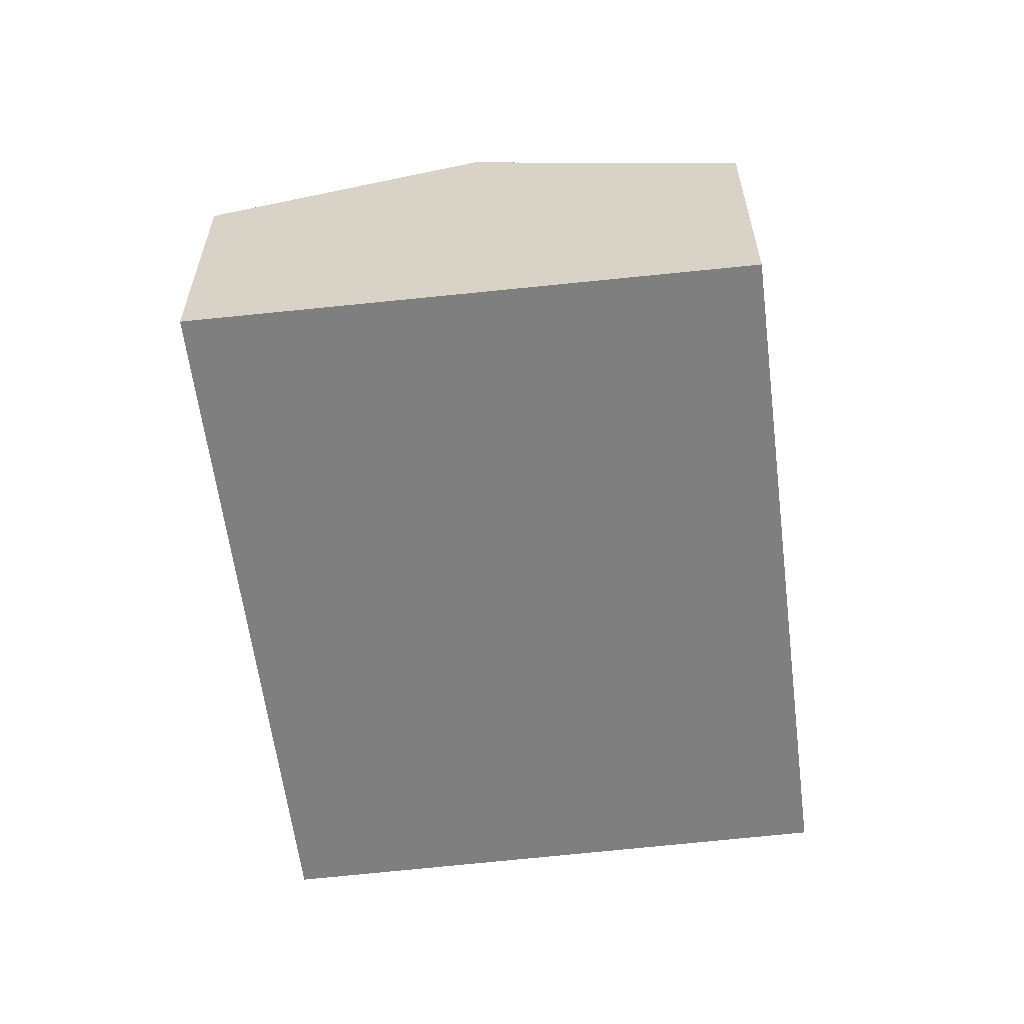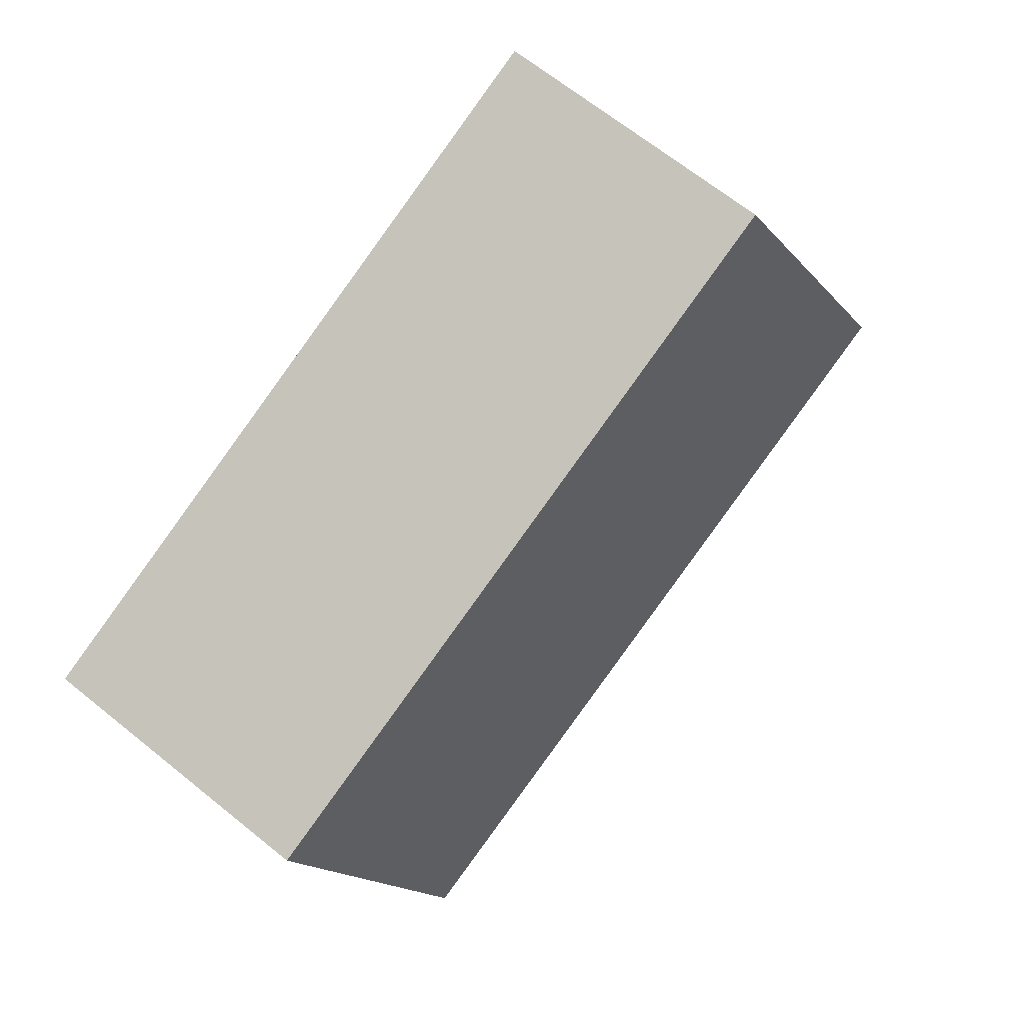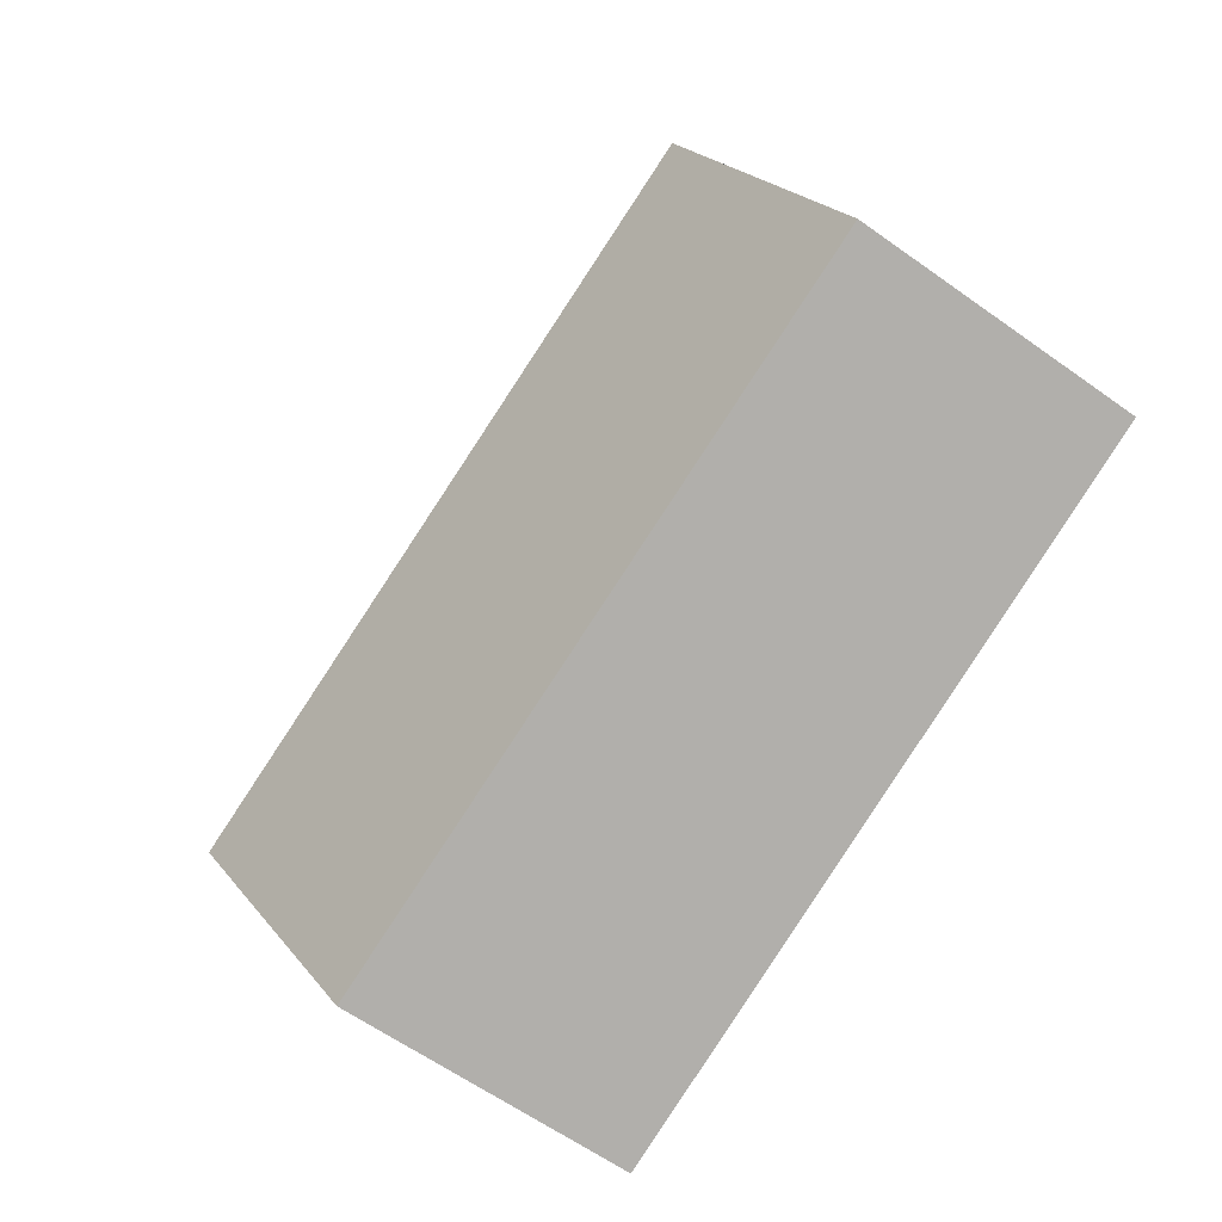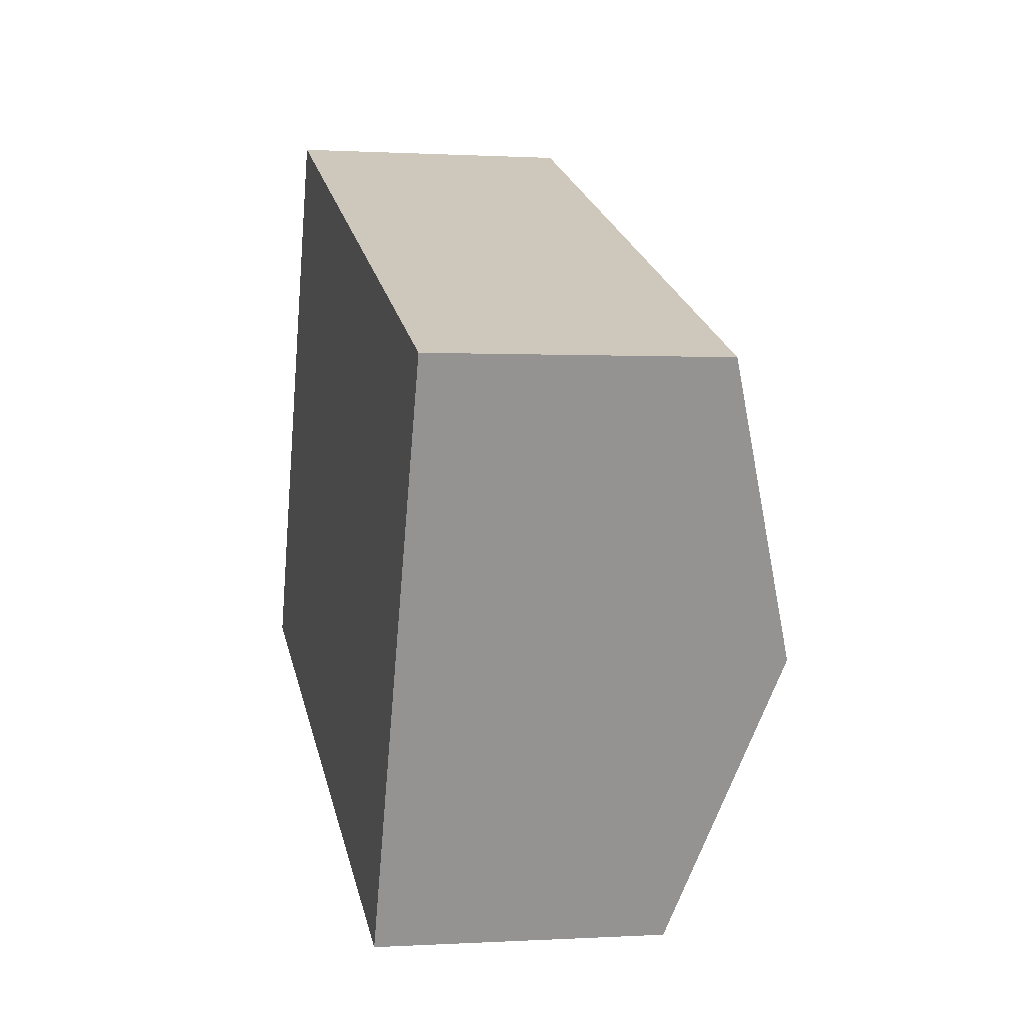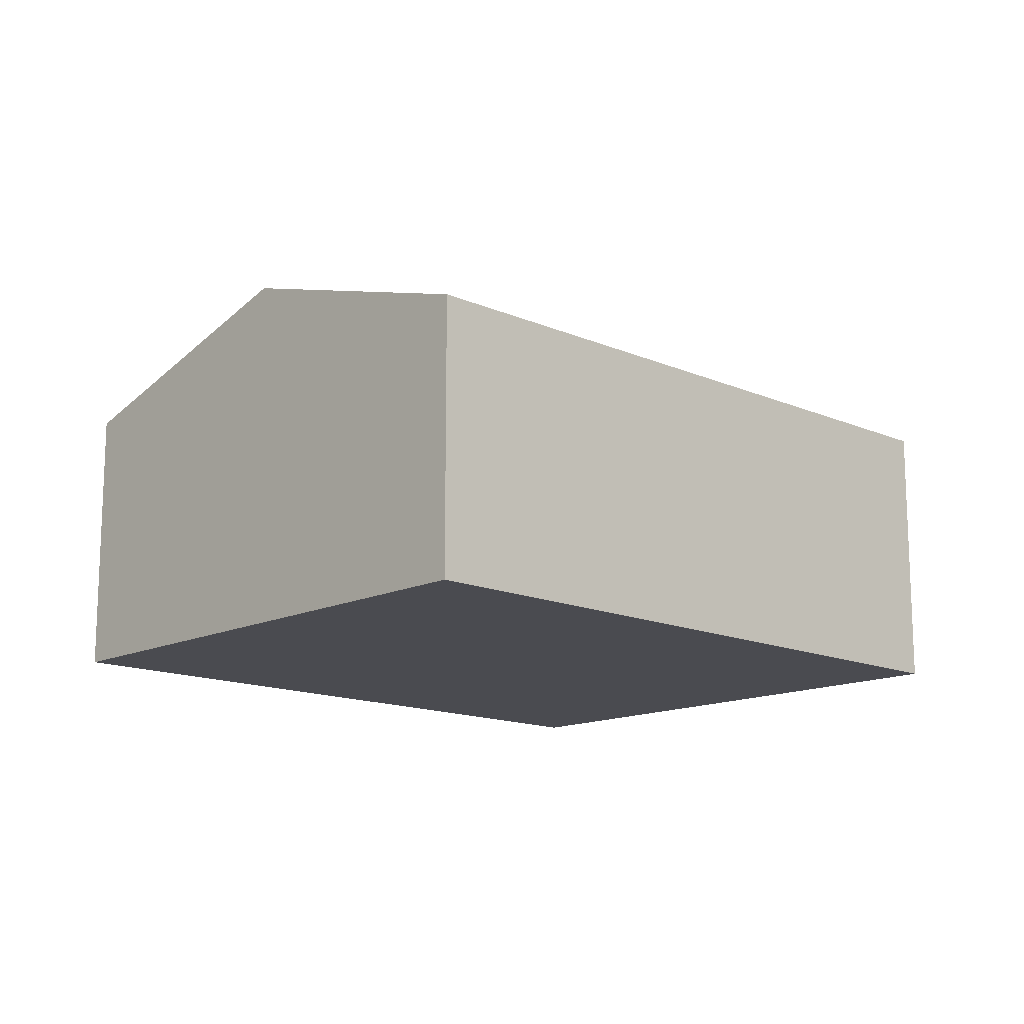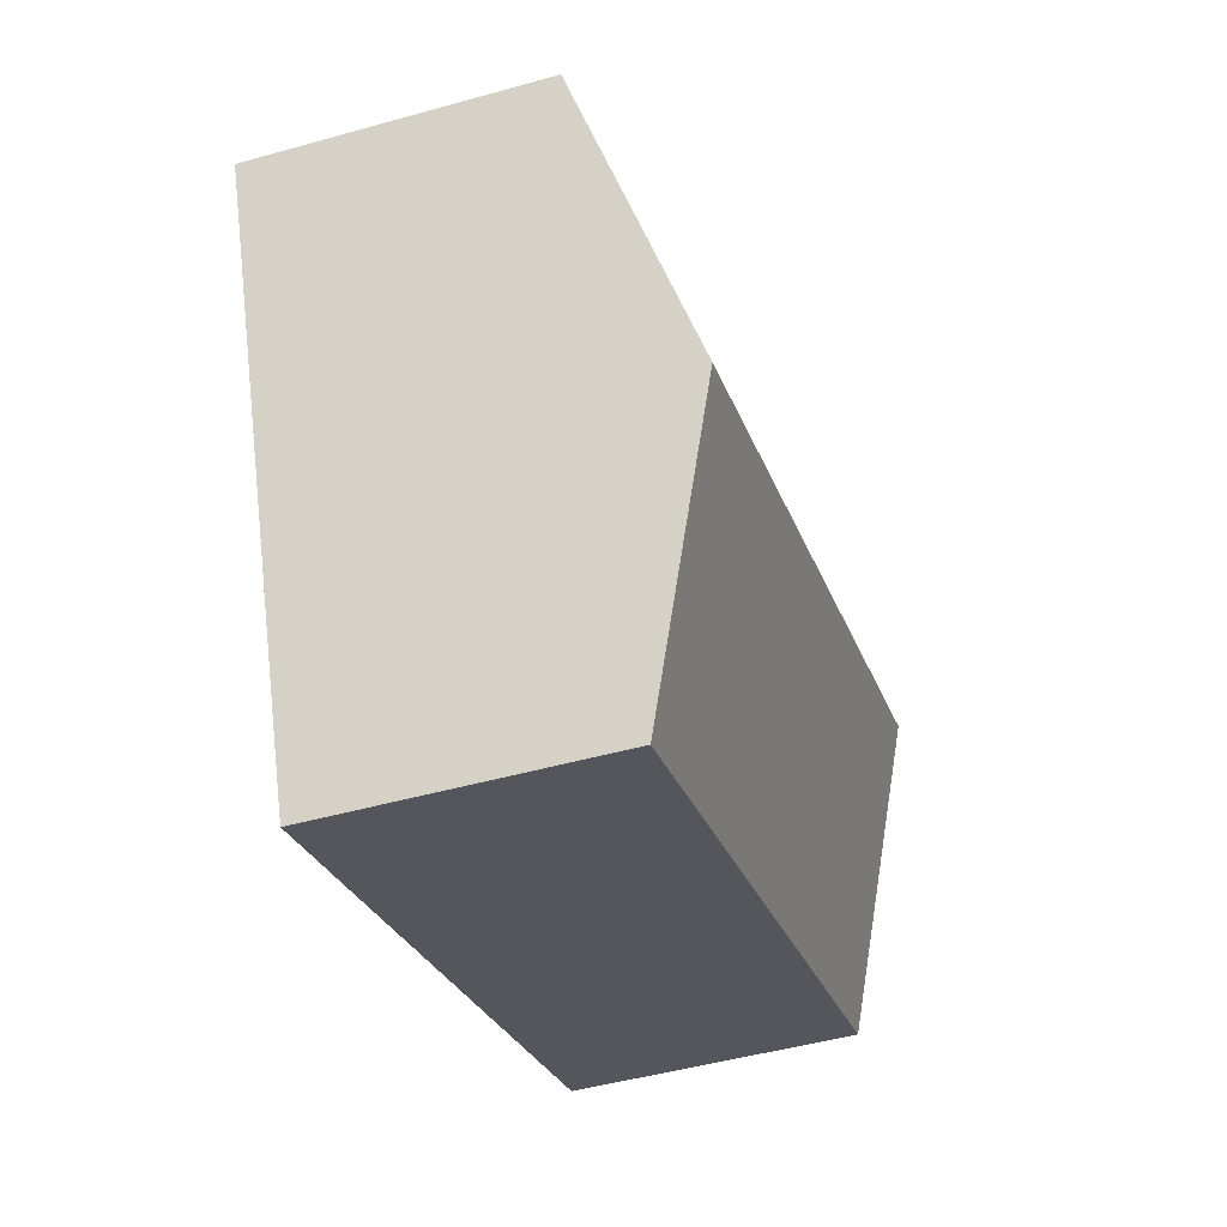
<metadata>
{"format":"obj","ext":"obj","renderer":"f3d","projection":"perspective","resolution":1024,"background":"white","views":[{"elev":-59.9,"azim":118.7,"up":"+Y"},{"elev":66.4,"azim":129.1,"up":"+Z"},{"elev":-60.9,"azim":-126.2,"up":"+Z"},{"elev":0.3,"azim":77.1,"up":"+Z"},{"elev":-14.4,"azim":-21.8,"up":"+Y"},{"elev":-47.8,"azim":107.5,"up":"+Z"}]}
</metadata>
<code>
v  16.72 7.812 0.16
v  4.672 5.985 11.68
v  19.12 5.985 5.942
v  2.346 7.812 5.864
v  14.32 5.993 -5.598
v  0 5.969 3.655e-16
v  0 0 0
v  2.346 -3.591e-16 5.864
v  4.672 -7.151e-16 11.68
v  19.12 -3.638e-16 5.942
v  16.72 -9.797e-18 0.16
v  14.32 3.428e-16 -5.598
g defaultobject
f 1 2 3
f 2 1 4
f 5 4 1
f 4 5 6
f 7 4 6
f 4 7 2
f 2 7 8
f 2 8 9
f 9 3 2
f 3 9 10
f 10 1 3
f 1 10 5
f 5 10 11
f 5 11 12
f 12 6 5
f 6 12 7
f 8 10 9
f 10 8 7
f 10 7 11
f 11 7 12

</code>
